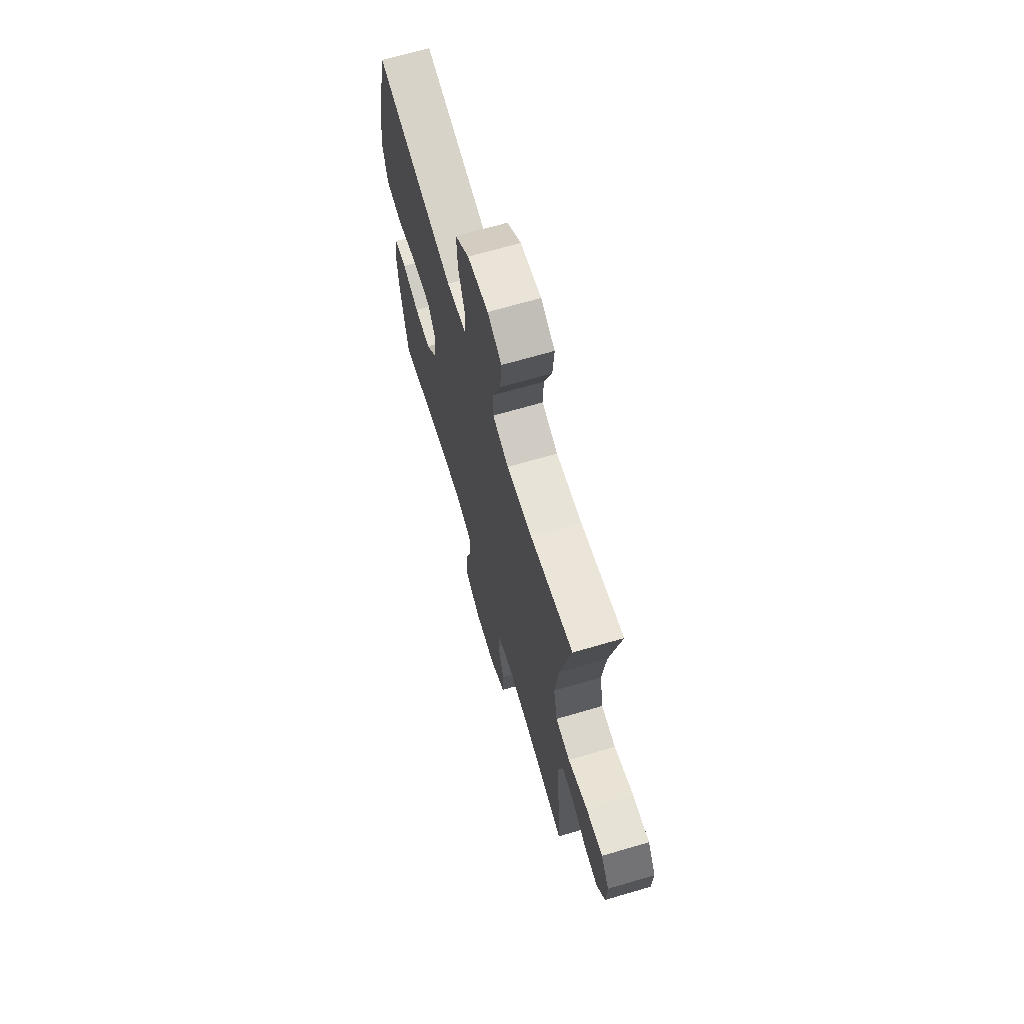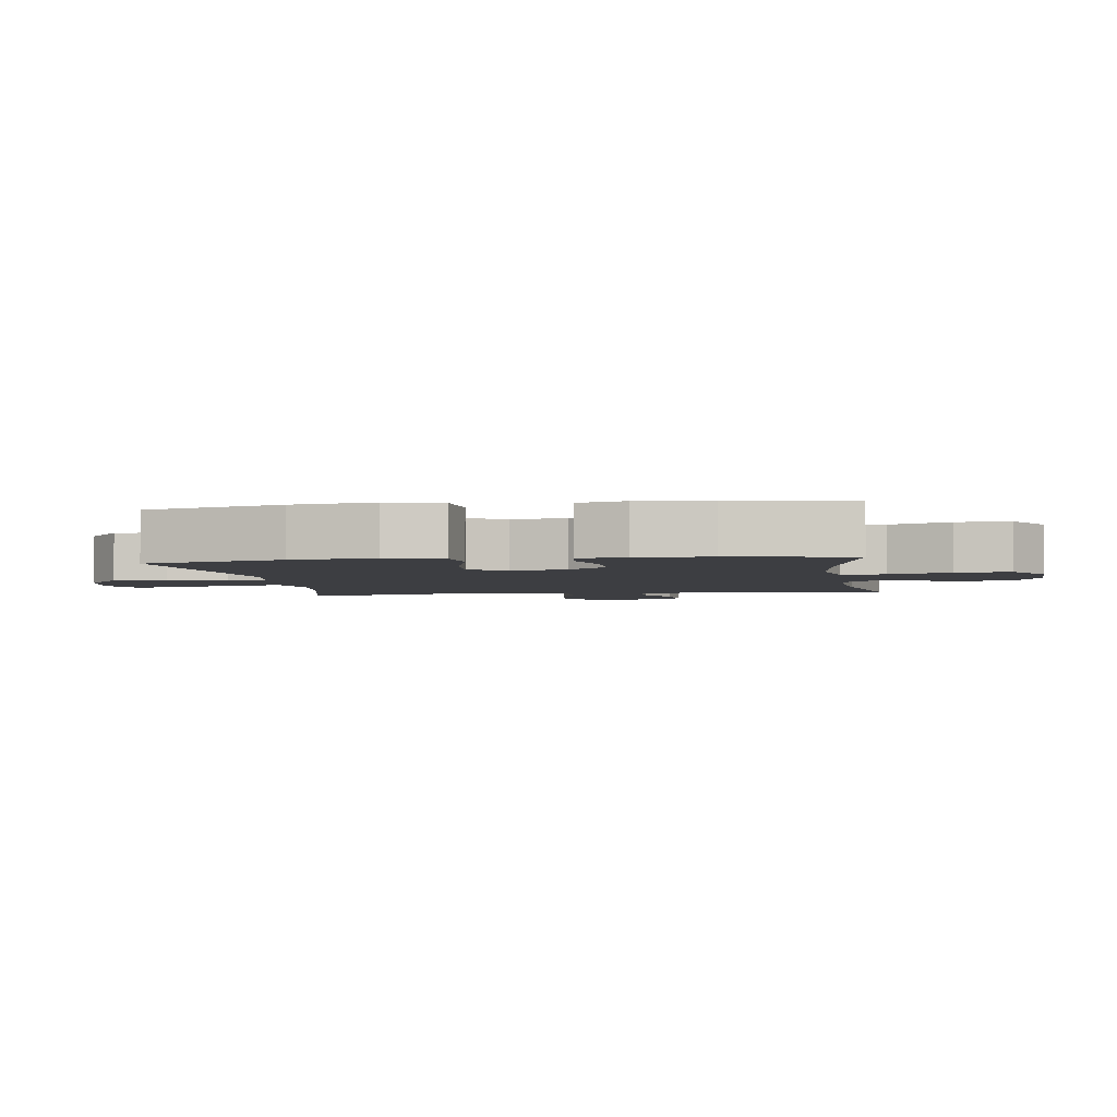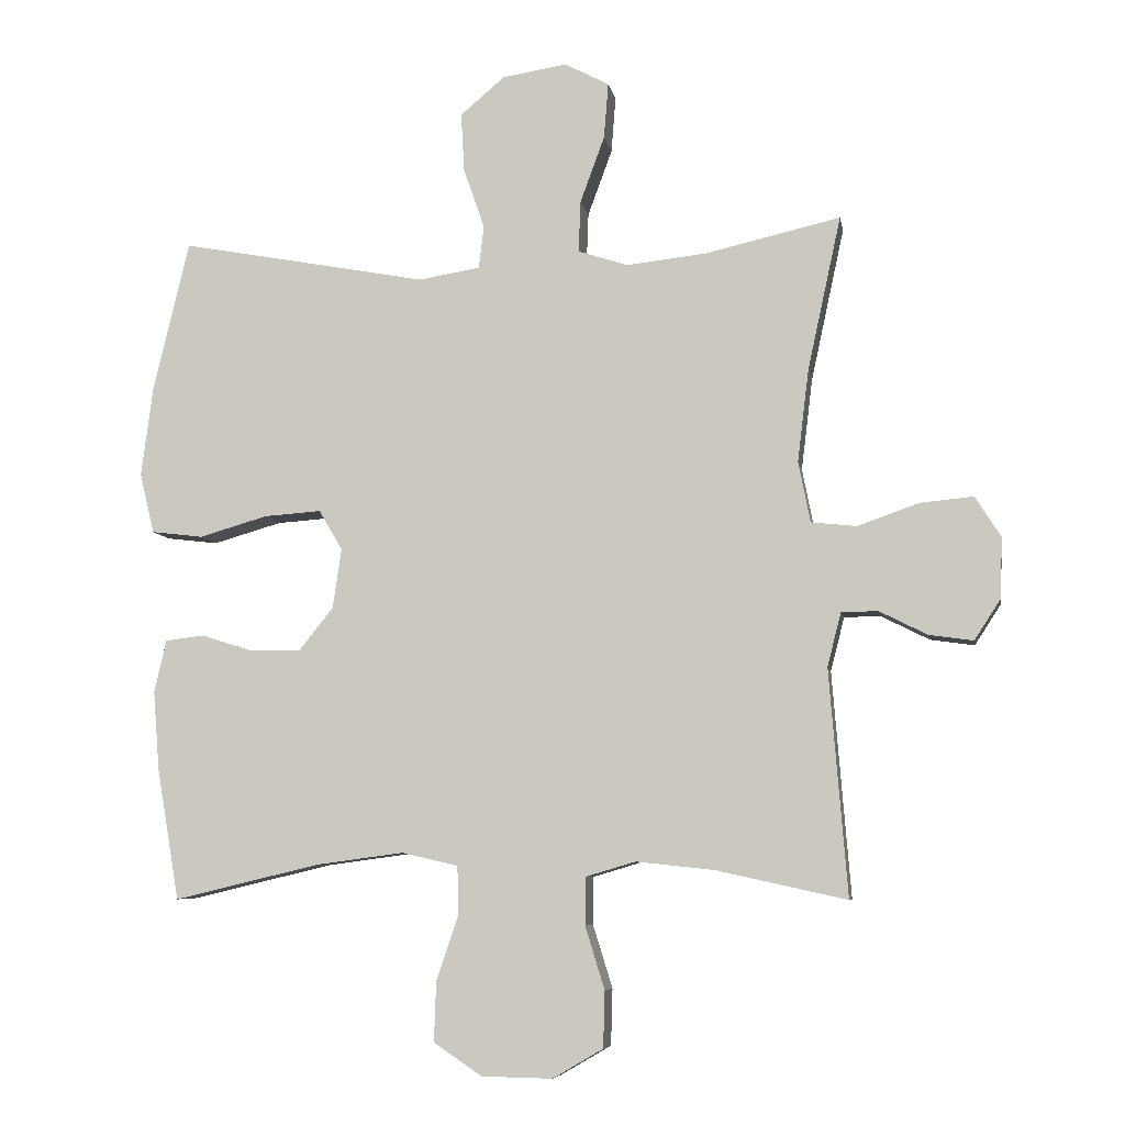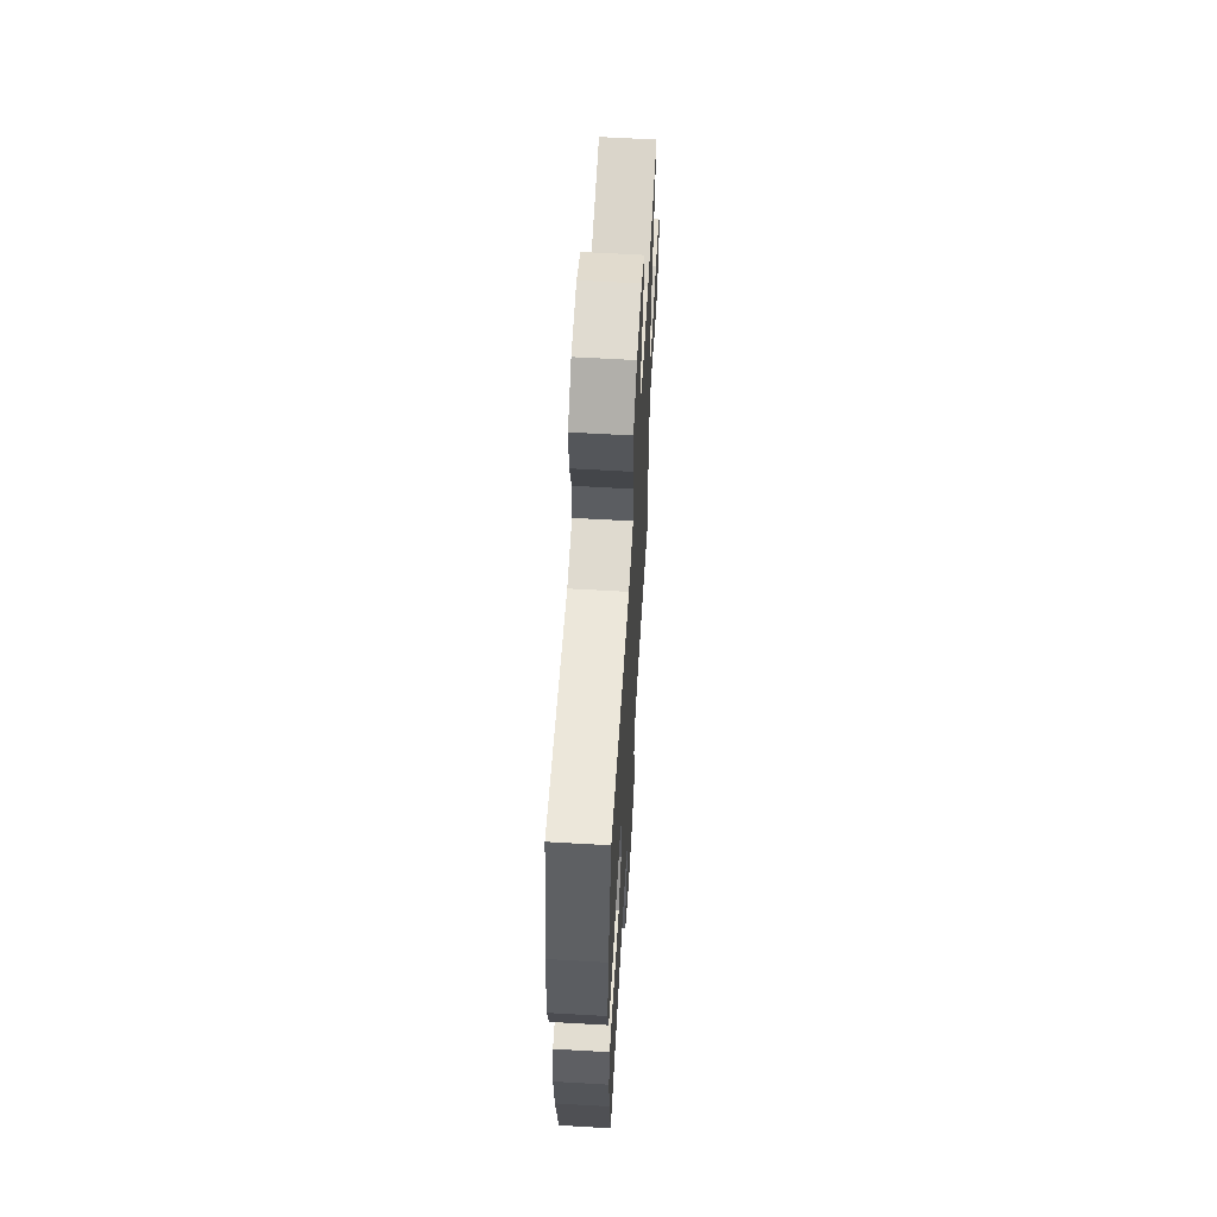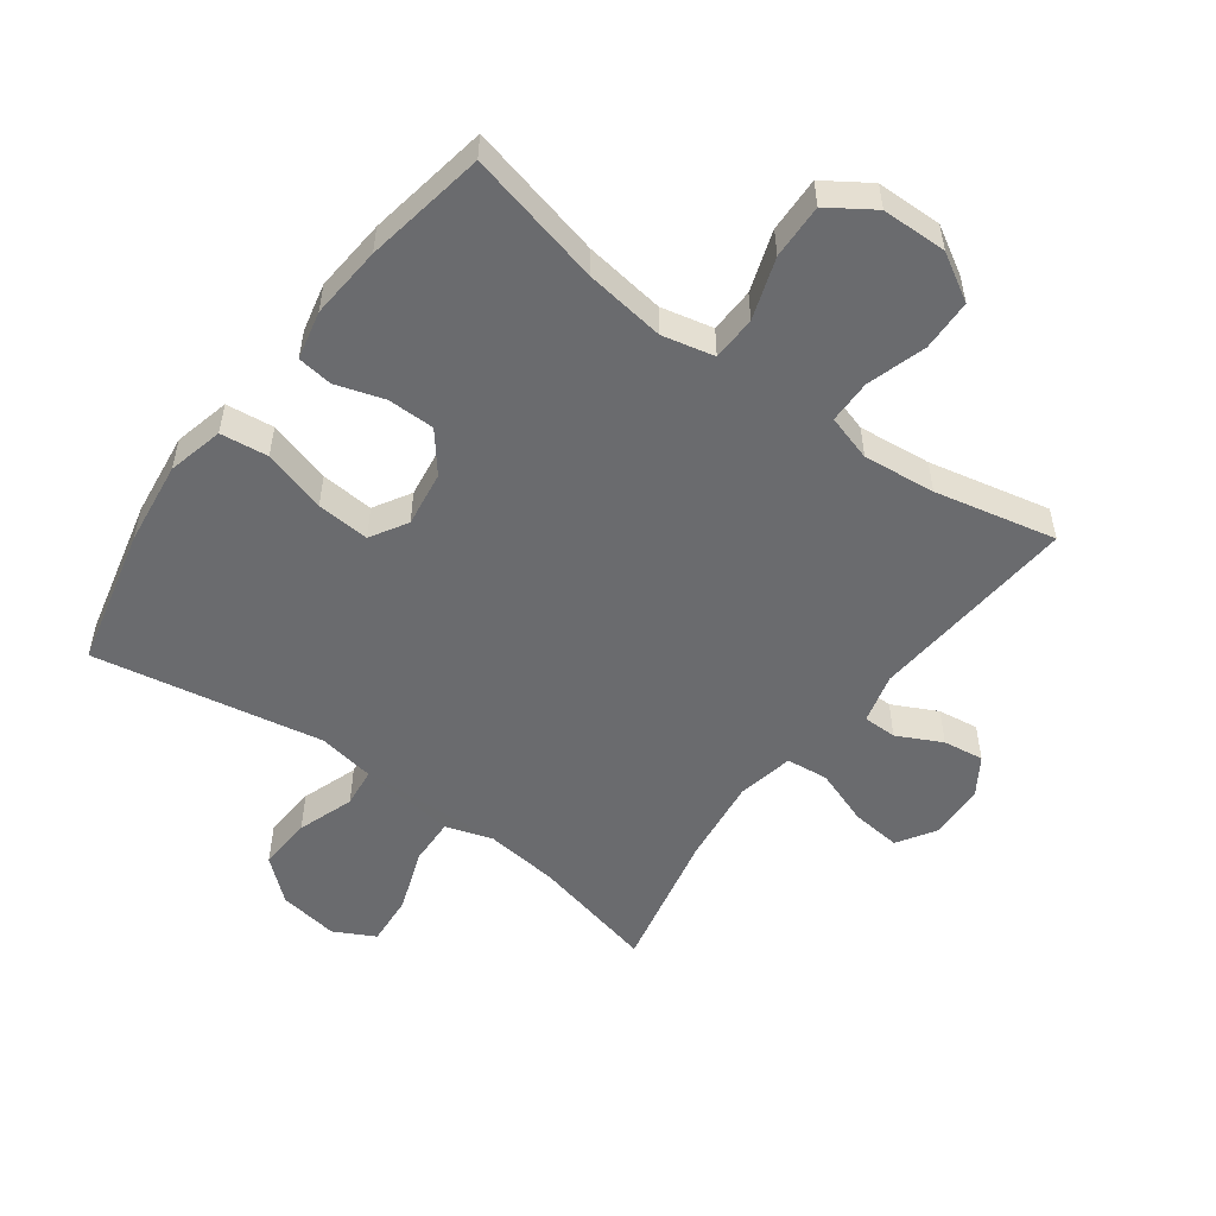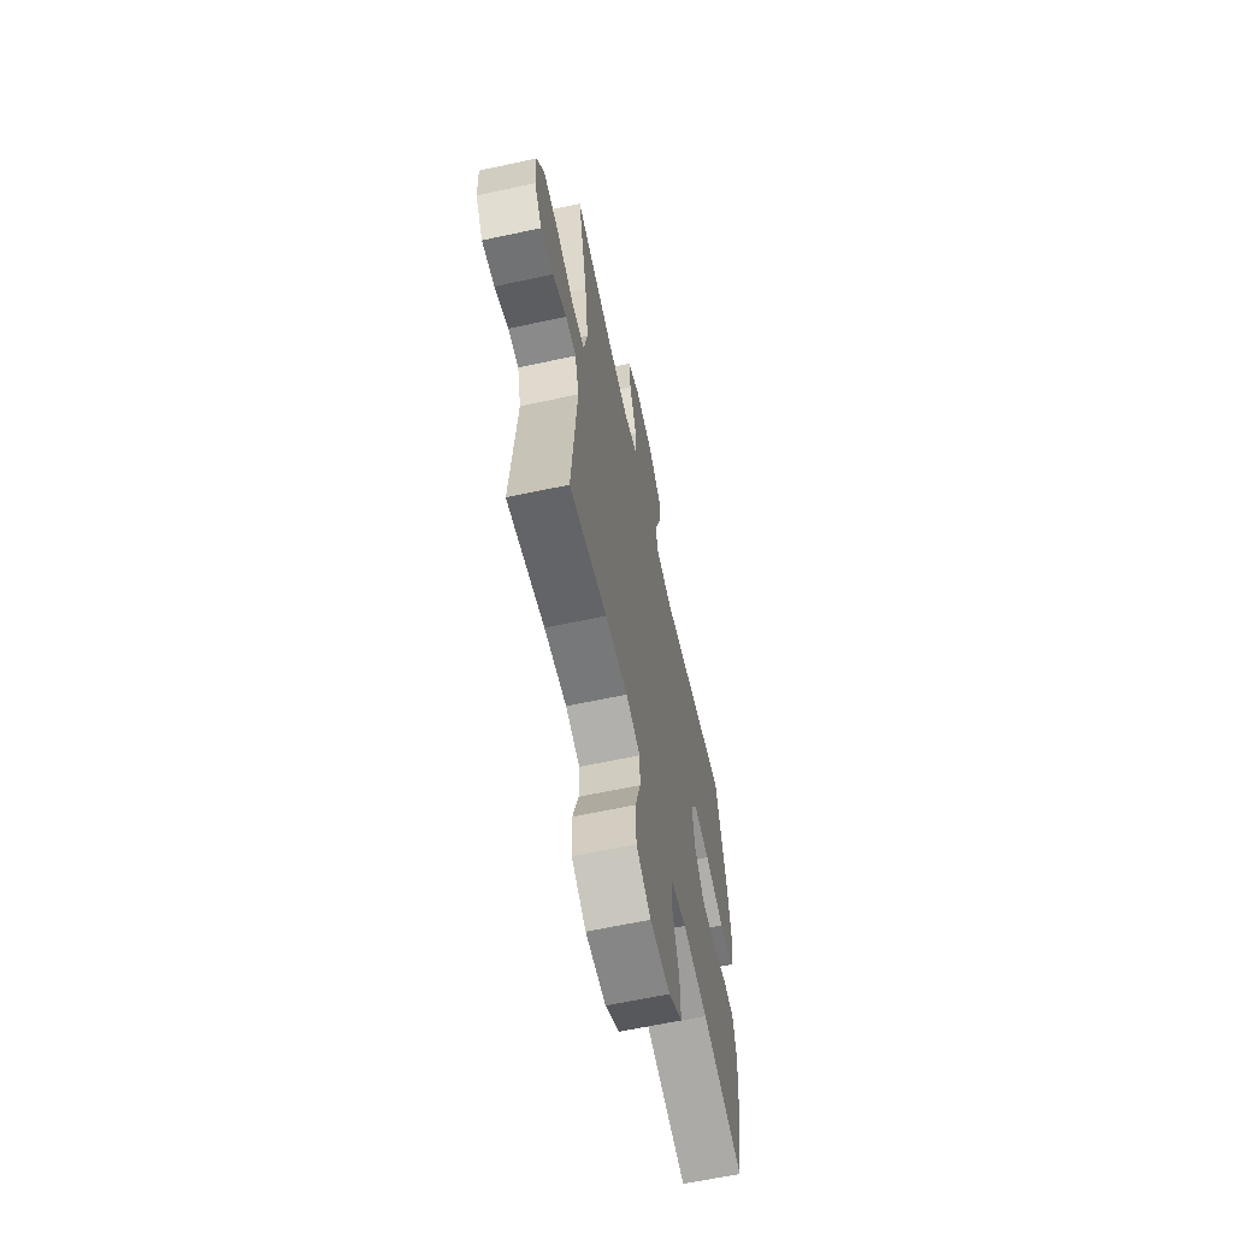
<metadata>
{"format":"obj","ext":"obj","renderer":"f3d","projection":"perspective","resolution":1024,"background":"white","views":[{"elev":67.6,"azim":-106.4,"up":"+Z"},{"elev":-3.5,"azim":98.6,"up":"+Y"},{"elev":-7.1,"azim":-170.3,"up":"+Z"},{"elev":61.2,"azim":93.4,"up":"+Z"},{"elev":-53.3,"azim":143.5,"up":"+Y"},{"elev":-63.2,"azim":-77.7,"up":"+Z"}]}
</metadata>
<code>
o path3900
v -0.2905 0.0375 -0.4519
v -0.1753 0.0375 -0.4396
v -0.1017 0.0375 -0.4615
v -0.1008 0.0375 -0.5316
v -0.1297 0.0375 -0.6253
v -0.1273 0.0375 -0.7083
v -0.05273 0.0375 -0.7517
v 0.05169 0.0375 -0.7497
v 0.1232 0.0375 -0.7019
v 0.1203 0.0375 -0.6142
v 0.08717 0.0375 -0.5166
v 0.08944 0.0375 -0.4453
v 0.1725 0.0375 -0.4261
v 0.3015 0.0375 -0.4434
v 0.5177 0.0375 -0.4947
v 0.5508 0.0375 -0.3002
v 0.5601 0.0375 -0.1833
v 0.5423 0.0375 -0.1057
v 0.486 0.0375 -0.09856
v 0.4082 0.0375 -0.123
v 0.3333 0.0375 -0.1228
v 0.283 0.0375 -0.06018
v 0.2701 0.0375 0.02829
v 0.305 0.0375 0.0874
v 0.3894 0.0375 0.08138
v 0.4905 0.0375 0.05223
v 0.5667 0.0375 0.06139
v 0.5882 0.0375 0.1508
v 0.5709 0.0375 0.2847
v 0.5177 0.0375 0.507
v 0.1517 0.0375 0.4385
v 0.06087 0.0375 0.4534
v 0.05337 0.0375 0.5166
v 0.08451 0.0375 0.6067
v 0.08919 0.0375 0.693
v 0.02338 0.0375 0.7491
v -0.0727 0.0375 0.7636
v -0.1378 0.0375 0.7293
v -0.1312 0.0375 0.6469
v -0.0951 0.0375 0.548
v -0.09222 0.0375 0.4722
v -0.1662 0.0375 0.4482
v -0.2844 0.0375 0.4612
v -0.4842 0.0375 0.507
v -0.4348 0.0375 0.2796
v -0.418 0.0375 0.143
v -0.4358 0.0375 0.05263
v -0.5028 0.0375 0.04535
v -0.5936 0.0375 0.07741
v -0.6724 0.0375 0.08492
v -0.7104 0.0375 0.02452
v -0.707 0.0375 -0.06509
v -0.6682 0.0375 -0.1247
v -0.6031 0.0375 -0.1154
v -0.532 0.0375 -0.07953
v -0.4779 0.0375 -0.07988
v -0.4574 0.0375 -0.1597
v -0.4842 0.0375 -0.4947
v -0.2905 -0.0375 -0.4519
v -0.1753 -0.0375 -0.4396
v -0.1017 -0.0375 -0.4615
v -0.1008 -0.0375 -0.5316
v -0.1297 -0.0375 -0.6253
v -0.1273 -0.0375 -0.7083
v -0.05273 -0.0375 -0.7517
v 0.05169 -0.0375 -0.7497
v 0.1232 -0.0375 -0.7019
v 0.1203 -0.0375 -0.6142
v 0.08717 -0.0375 -0.5166
v 0.08944 -0.0375 -0.4453
v 0.1725 -0.0375 -0.4261
v 0.3015 -0.0375 -0.4434
v 0.5177 -0.0375 -0.4947
v 0.5508 -0.0375 -0.3002
v 0.5601 -0.0375 -0.1833
v 0.5423 -0.0375 -0.1057
v 0.486 -0.0375 -0.09856
v 0.4082 -0.0375 -0.123
v 0.3333 -0.0375 -0.1228
v 0.283 -0.0375 -0.06018
v 0.2701 -0.0375 0.02829
v 0.305 -0.0375 0.0874
v 0.3894 -0.0375 0.08138
v 0.4905 -0.0375 0.05223
v 0.5667 -0.0375 0.06139
v 0.5882 -0.0375 0.1508
v 0.5709 -0.0375 0.2847
v 0.5177 -0.0375 0.507
v 0.1517 -0.0375 0.4385
v 0.06087 -0.0375 0.4534
v 0.05337 -0.0375 0.5166
v 0.08451 -0.0375 0.6067
v 0.08919 -0.0375 0.693
v 0.02338 -0.0375 0.7491
v -0.0727 -0.0375 0.7636
v -0.1378 -0.0375 0.7293
v -0.1312 -0.0375 0.6469
v -0.0951 -0.0375 0.548
v -0.09222 -0.0375 0.4722
v -0.1662 -0.0375 0.4482
v -0.2844 -0.0375 0.4612
v -0.4842 -0.0375 0.507
v -0.4348 -0.0375 0.2796
v -0.418 -0.0375 0.143
v -0.4358 -0.0375 0.05263
v -0.5028 -0.0375 0.04535
v -0.5936 -0.0375 0.07741
v -0.6724 -0.0375 0.08492
v -0.7104 -0.0375 0.02452
v -0.707 -0.0375 -0.06509
v -0.6682 -0.0375 -0.1247
v -0.6031 -0.0375 -0.1154
v -0.532 -0.0375 -0.07953
v -0.4779 -0.0375 -0.07988
v -0.4574 -0.0375 -0.1597
v -0.4842 -0.0375 -0.4947
v -0.1273 0.0375 -0.7083
v -0.05273 0.0375 -0.7517
v 0.05169 0.0375 -0.7497
v 0.1232 0.0375 -0.7019
v -0.1297 0.0375 -0.6253
v 0.1203 0.0375 -0.6142
v -0.1008 0.0375 -0.5316
v 0.08717 0.0375 -0.5166
v -0.1017 0.0375 -0.4615
v -0.1017 0.0375 -0.4615
v 0.08944 0.0375 -0.4453
v 0.08944 0.0375 -0.4453
v -0.4842 0.0375 -0.4947
v -0.4842 0.0375 -0.4947
v -0.2905 0.0375 -0.4519
v 0.3015 0.0375 -0.4434
v 0.5177 0.0375 -0.4947
v 0.5177 0.0375 -0.4947
v -0.1753 0.0375 -0.4396
v 0.1725 0.0375 -0.4261
v 0.5508 0.0375 -0.3002
v 0.5601 0.0375 -0.1833
v -0.4574 0.0375 -0.1597
v 0.5423 0.0375 -0.1057
v 0.5423 0.0375 -0.1057
v -0.4779 0.0375 -0.07988
v -0.4779 0.0375 -0.07988
v 0.4082 0.0375 -0.123
v 0.3333 0.0375 -0.1228
v -0.707 0.0375 -0.06509
v -0.6682 0.0375 -0.1247
v -0.6682 0.0375 -0.1247
v -0.6031 0.0375 -0.1154
v 0.486 0.0375 -0.09856
v 0.283 0.0375 -0.06018
v -0.532 0.0375 -0.07953
v -0.7104 0.0375 0.02452
v 0.2701 0.0375 0.02829
v -0.6724 0.0375 0.08492
v -0.6724 0.0375 0.08492
v 0.305 0.0375 0.0874
v 0.305 0.0375 0.0874
v -0.5936 0.0375 0.07741
v -0.5028 0.0375 0.04535
v -0.4358 0.0375 0.05263
v -0.4358 0.0375 0.05263
v 0.3894 0.0375 0.08138
v 0.4905 0.0375 0.05223
v 0.5667 0.0375 0.06139
v 0.5667 0.0375 0.06139
v -0.418 0.0375 0.143
v 0.5882 0.0375 0.1508
v -0.4348 0.0375 0.2796
v 0.5709 0.0375 0.2847
v -0.4842 0.0375 0.507
v -0.4842 0.0375 0.507
v -0.1662 0.0375 0.4482
v -0.2844 0.0375 0.4612
v 0.1517 0.0375 0.4385
v 0.06087 0.0375 0.4534
v 0.06087 0.0375 0.4534
v -0.09222 0.0375 0.4722
v -0.09222 0.0375 0.4722
v 0.05337 0.0375 0.5166
v -0.0951 0.0375 0.548
v 0.5177 0.0375 0.507
v 0.5177 0.0375 0.507
v 0.08451 0.0375 0.6067
v -0.1312 0.0375 0.6469
v 0.08919 0.0375 0.693
v -0.1378 0.0375 0.7293
v -0.1378 0.0375 0.7293
v 0.02338 0.0375 0.7491
v -0.0727 0.0375 0.7636
v -0.1273 -0.0375 -0.7083
v -0.05273 -0.0375 -0.7517
v 0.05169 -0.0375 -0.7497
v 0.1232 -0.0375 -0.7019
v -0.1297 -0.0375 -0.6253
v 0.1203 -0.0375 -0.6142
v -0.1008 -0.0375 -0.5316
v 0.08717 -0.0375 -0.5166
v -0.1017 -0.0375 -0.4615
v -0.1017 -0.0375 -0.4615
v 0.08944 -0.0375 -0.4453
v 0.08944 -0.0375 -0.4453
v -0.4842 -0.0375 -0.4947
v -0.4842 -0.0375 -0.4947
v -0.2905 -0.0375 -0.4519
v 0.3015 -0.0375 -0.4434
v 0.5177 -0.0375 -0.4947
v 0.5177 -0.0375 -0.4947
v -0.1753 -0.0375 -0.4396
v 0.1725 -0.0375 -0.4261
v 0.5508 -0.0375 -0.3002
v 0.5601 -0.0375 -0.1833
v -0.4574 -0.0375 -0.1597
v 0.5423 -0.0375 -0.1057
v 0.5423 -0.0375 -0.1057
v -0.4779 -0.0375 -0.07988
v -0.4779 -0.0375 -0.07988
v 0.4082 -0.0375 -0.123
v 0.3333 -0.0375 -0.1228
v -0.707 -0.0375 -0.06509
v -0.6682 -0.0375 -0.1247
v -0.6682 -0.0375 -0.1247
v -0.6031 -0.0375 -0.1154
v 0.486 -0.0375 -0.09856
v 0.283 -0.0375 -0.06018
v -0.532 -0.0375 -0.07953
v -0.7104 -0.0375 0.02452
v 0.2701 -0.0375 0.02829
v -0.6724 -0.0375 0.08492
v -0.6724 -0.0375 0.08492
v 0.305 -0.0375 0.0874
v 0.305 -0.0375 0.0874
v -0.5936 -0.0375 0.07741
v -0.5028 -0.0375 0.04535
v -0.4358 -0.0375 0.05263
v -0.4358 -0.0375 0.05263
v 0.3894 -0.0375 0.08138
v 0.4905 -0.0375 0.05223
v 0.5667 -0.0375 0.06139
v 0.5667 -0.0375 0.06139
v -0.418 -0.0375 0.143
v 0.5882 -0.0375 0.1508
v -0.4348 -0.0375 0.2796
v 0.5709 -0.0375 0.2847
v -0.4842 -0.0375 0.507
v -0.4842 -0.0375 0.507
v -0.1662 -0.0375 0.4482
v -0.2844 -0.0375 0.4612
v 0.1517 -0.0375 0.4385
v 0.06087 -0.0375 0.4534
v 0.06087 -0.0375 0.4534
v -0.09222 -0.0375 0.4722
v -0.09222 -0.0375 0.4722
v 0.05337 -0.0375 0.5166
v -0.0951 -0.0375 0.548
v 0.5177 -0.0375 0.507
v 0.5177 -0.0375 0.507
v 0.08451 -0.0375 0.6067
v -0.1312 -0.0375 0.6469
v 0.08919 -0.0375 0.693
v -0.1378 -0.0375 0.7293
v -0.1378 -0.0375 0.7293
v 0.02338 -0.0375 0.7491
v -0.0727 -0.0375 0.7636
f 235 209 225
f 192 193 196
f 247 241 228
f 213 209 235
f 234 216 235
f 258 259 255
f 220 223 233
f 225 199 201
f 256 249 244
f 225 210 219
f 192 195 191
f 250 252 247
f 233 226 234
f 219 210 206
f 244 237 242
f 255 252 254
f 223 220 221
f 225 209 199
f 250 228 231
f 219 206 218
f 241 235 228
f 229 227 233
f 260 263 258
f 248 243 247
f 220 233 227
f 231 237 244
f 243 248 245
f 211 206 207
f 205 213 203
f 254 252 250
f 192 196 195
f 261 259 264
f 249 231 244
f 258 255 254
f 225 201 210
f 201 199 198
f 224 212 214
f 243 241 247
f 218 211 212
f 216 213 235
f 198 197 196
f 250 247 228
f 218 212 224
f 211 218 206
f 242 238 239
f 209 213 205
f 226 233 223
f 242 237 238
f 195 196 197
f 196 193 194
f 216 234 226
f 228 235 225
f 198 199 197
f 263 259 258
f 250 231 249
f 264 259 263
f 6 7 65 64
f 7 8 66 65
f 8 9 67 66
f 5 6 64 63
f 9 10 68 67
f 4 5 63 62
f 10 11 69 68
f 126 4 62 200
f 11 128 202 69
f 130 1 59 204
f 14 134 208 72
f 2 3 61 60
f 1 2 60 59
f 12 13 71 70
f 13 14 72 71
f 15 16 74 73
f 16 17 75 74
f 57 58 116 115
f 17 141 215 75
f 143 57 115 217
f 20 21 79 78
f 52 148 222 110
f 53 54 112 111
f 19 20 78 77
f 18 19 77 76
f 21 22 80 79
f 54 55 113 112
f 55 56 114 113
f 51 52 110 109
f 22 23 81 80
f 156 51 109 230
f 23 158 232 81
f 49 50 108 107
f 48 49 107 106
f 162 48 106 236
f 25 26 84 83
f 26 166 240 84
f 46 47 105 104
f 27 28 86 85
f 24 25 83 82
f 45 46 104 103
f 28 29 87 86
f 172 45 103 246
f 42 43 101 100
f 31 177 251 89
f 179 42 100 253
f 32 33 91 90
f 40 41 99 98
f 183 31 89 257
f 29 30 88 87
f 43 44 102 101
f 33 34 92 91
f 39 40 98 97
f 34 35 93 92
f 188 39 97 262
f 35 36 94 93
f 37 38 96 95
f 36 37 95 94
f 161 151 135
f 118 122 119
f 173 154 167
f 139 161 135
f 160 161 142
f 184 181 185
f 146 159 149
f 151 127 125
f 182 170 175
f 151 145 136
f 118 117 121
f 176 173 178
f 159 160 152
f 145 132 136
f 170 168 163
f 181 180 178
f 149 147 146
f 151 125 135
f 176 157 154
f 145 144 132
f 167 154 161
f 155 159 153
f 186 184 189
f 174 173 169
f 146 153 159
f 157 170 163
f 169 171 174
f 137 133 132
f 131 129 139
f 180 176 178
f 118 121 122
f 187 190 185
f 175 170 157
f 184 180 181
f 151 136 127
f 127 124 125
f 150 140 138
f 169 173 167
f 144 138 137
f 142 161 139
f 124 122 123
f 176 154 173
f 144 150 138
f 137 132 144
f 168 165 164
f 135 131 139
f 152 149 159
f 168 164 163
f 121 123 122
f 122 120 119
f 142 152 160
f 154 151 161
f 124 123 125
f 189 184 185
f 176 175 157
f 190 189 185

</code>
